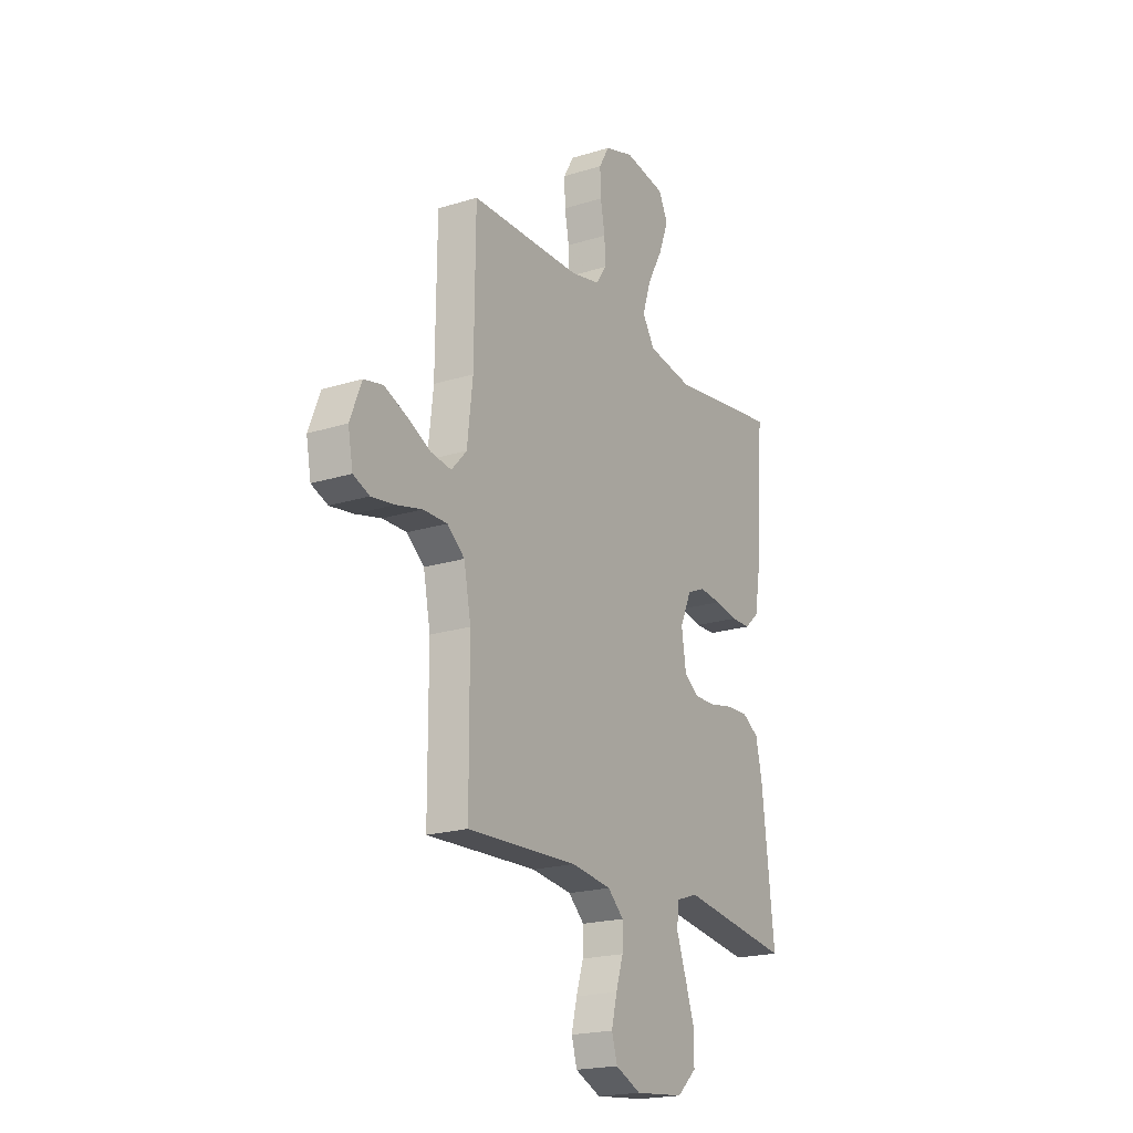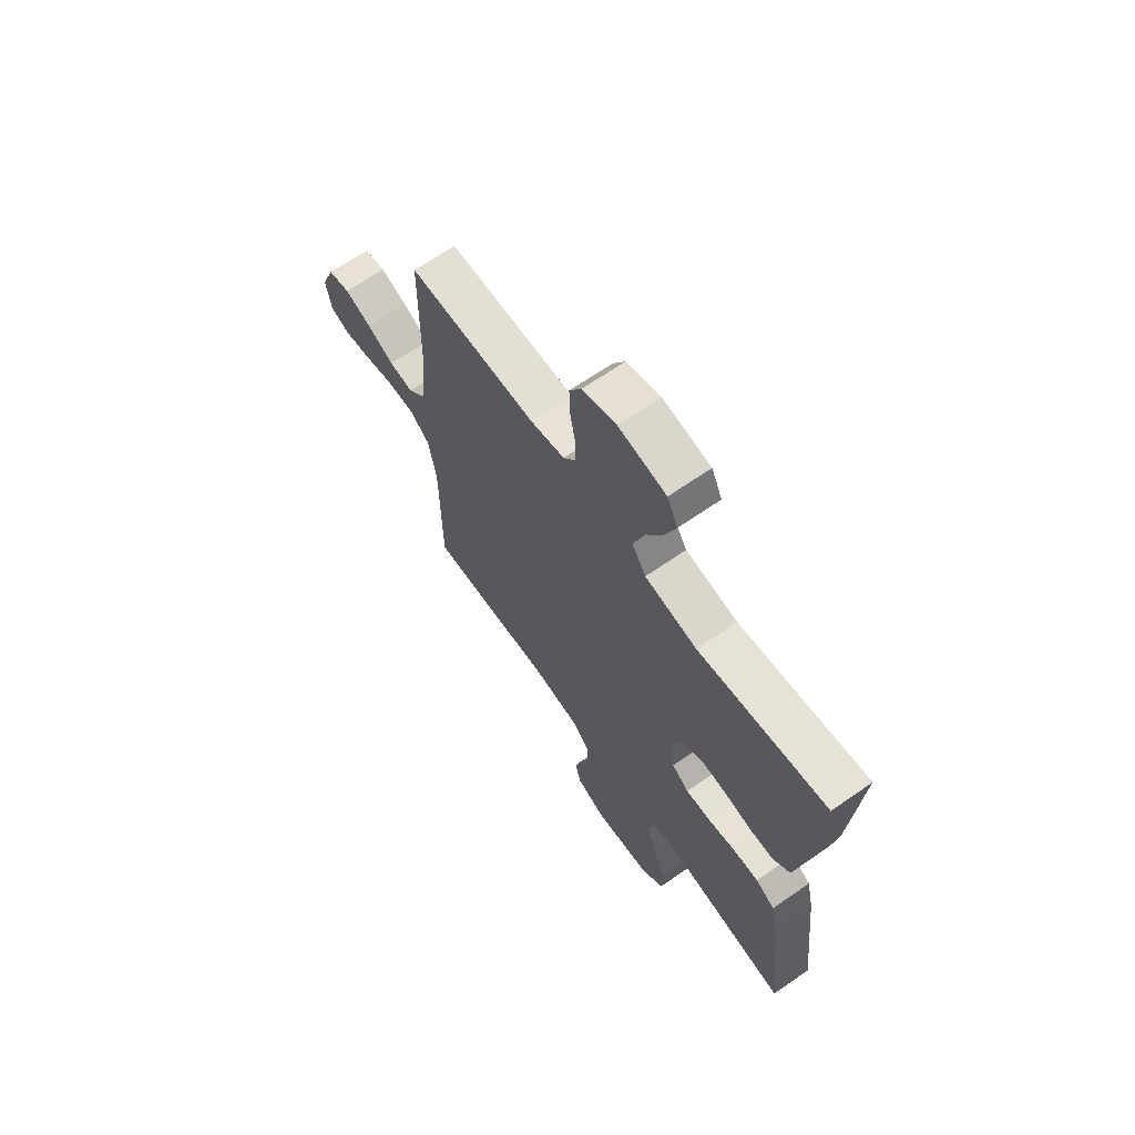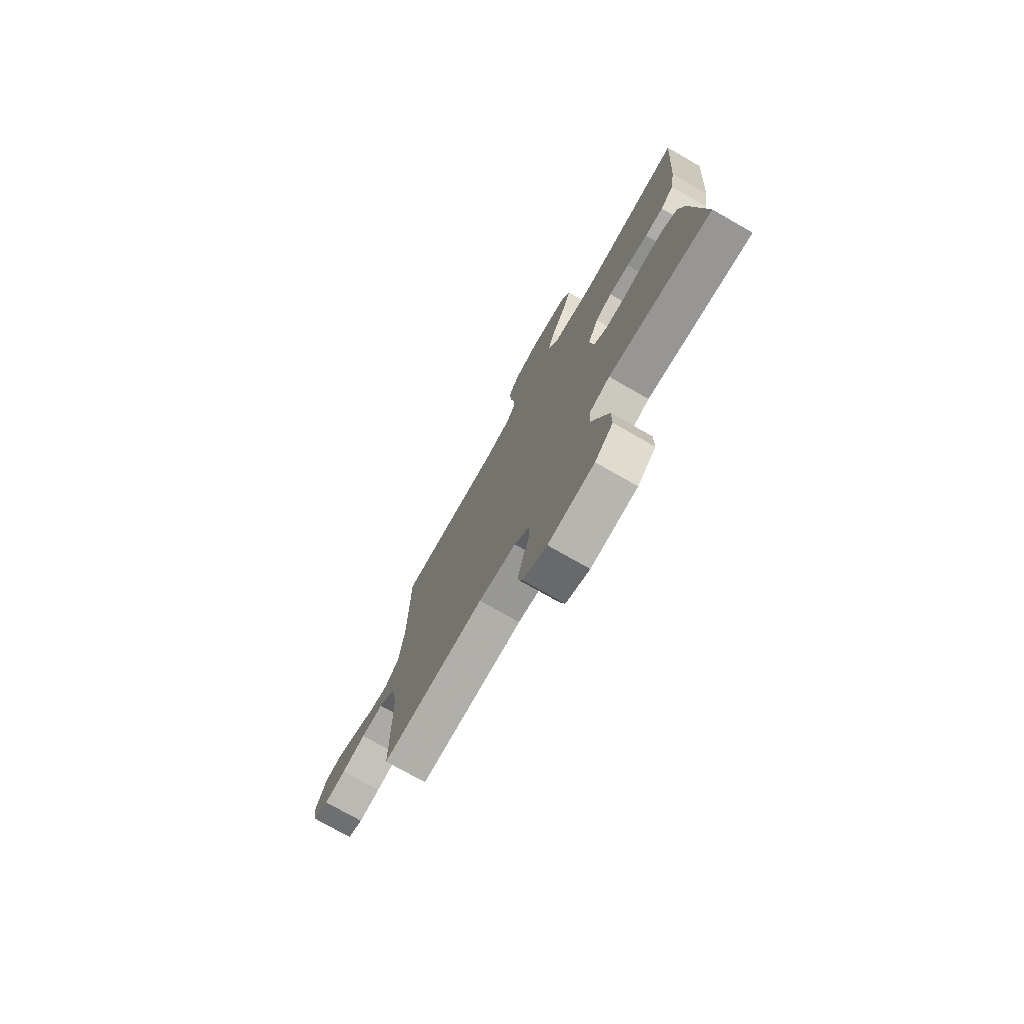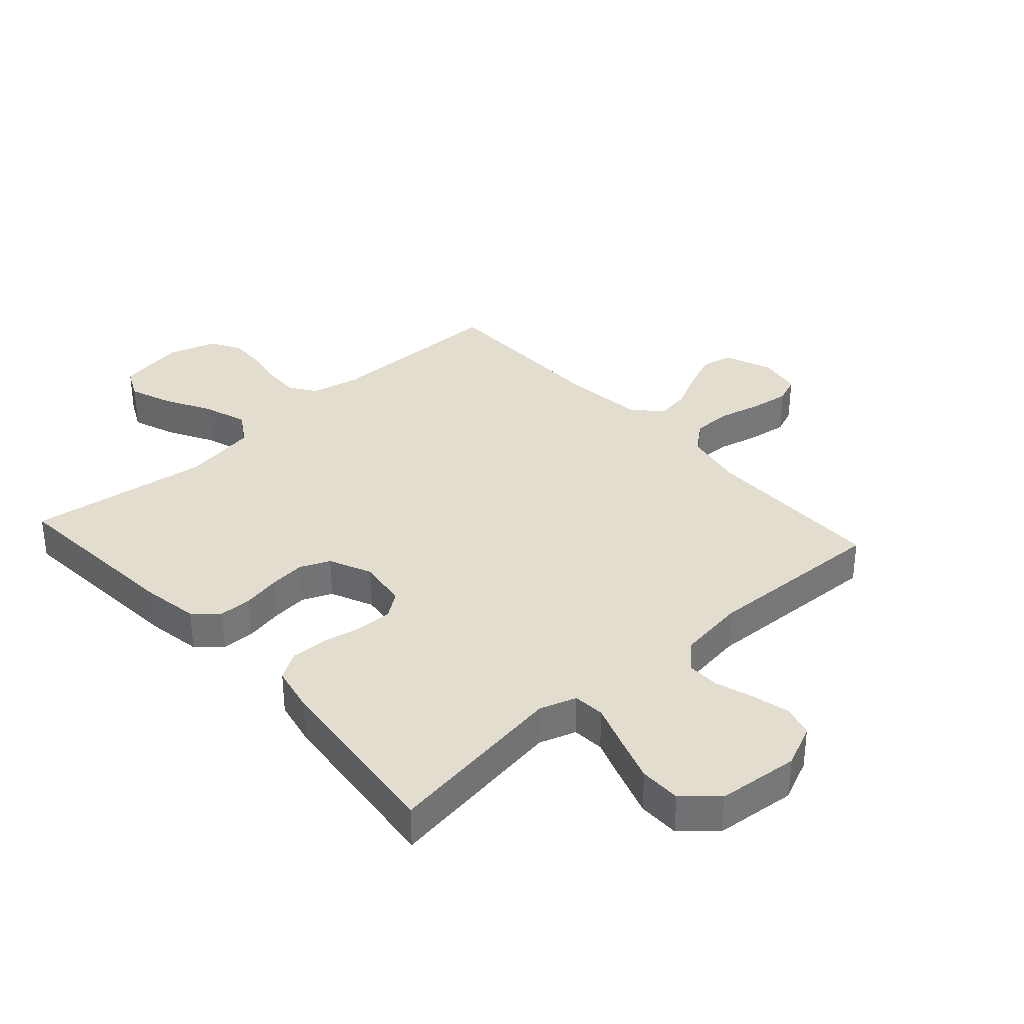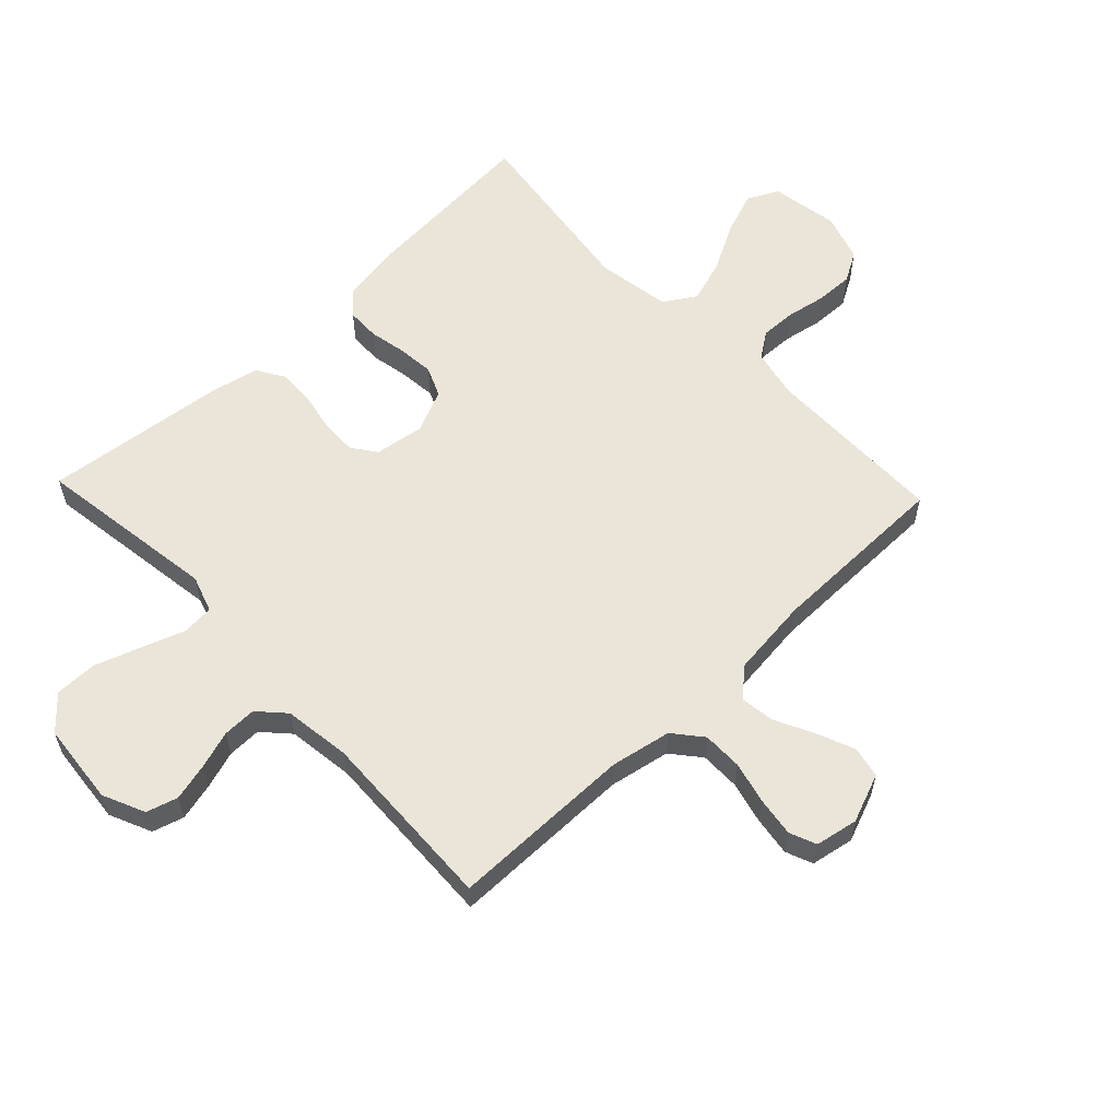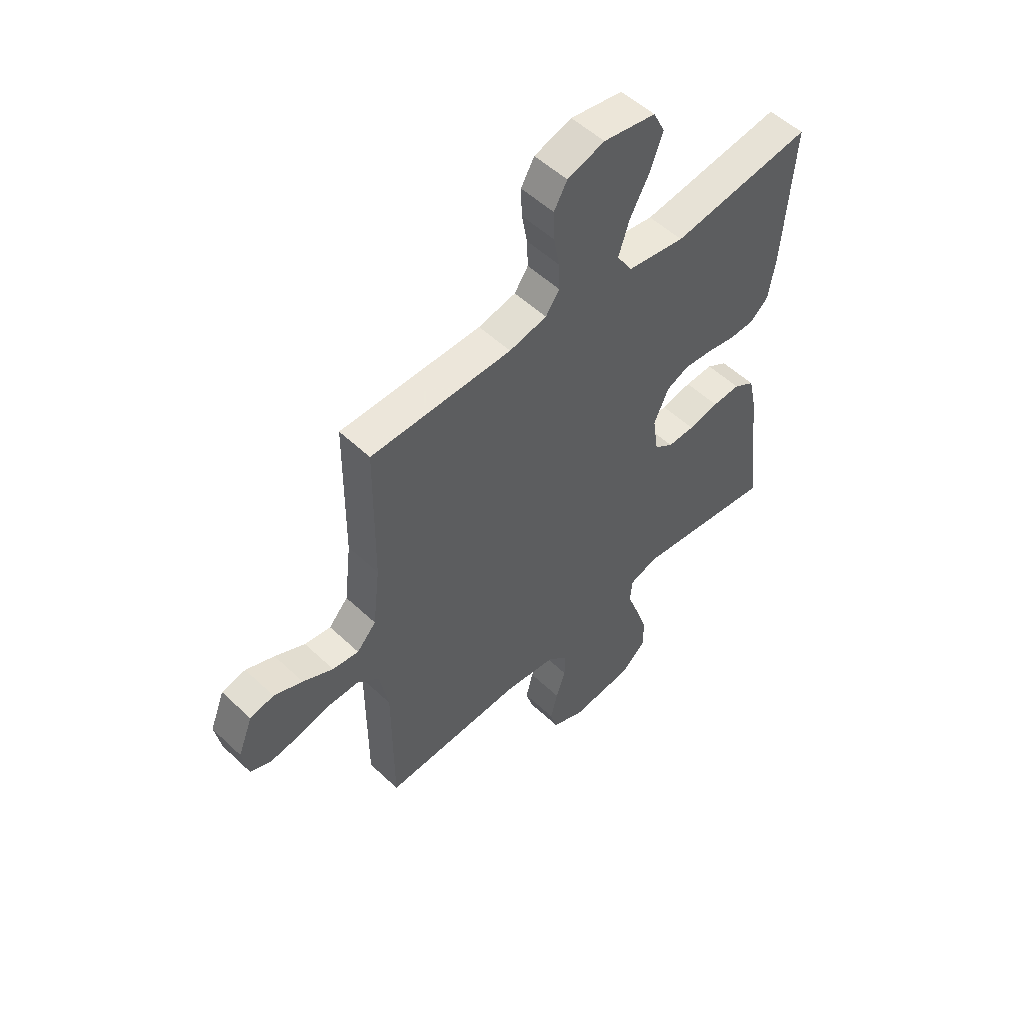
<metadata>
{"format":"obj","ext":"obj","renderer":"f3d","projection":"perspective","resolution":1024,"background":"white","views":[{"elev":-20.2,"azim":-60.1,"up":"+Z"},{"elev":66.7,"azim":55.2,"up":"+Z"},{"elev":-75.8,"azim":60.3,"up":"+Z"},{"elev":34.9,"azim":137.9,"up":"+Y"},{"elev":58.8,"azim":-133.5,"up":"+Y"},{"elev":53.2,"azim":-44.8,"up":"+Z"}]}
</metadata>
<code>
v 0.5 0.07 0.5
v 0.478 0.07 0.2
v 0.463 0.07 0.109
v 0.424 0.07 0.074
v 0.37 0.07 0.073
v 0.309 0.07 0.085
v 0.249 0.07 0.091
v 0.2 0.07 0.07
v 0.169 0.07 0
v 0.181 0.07 -0.081
v 0.221 0.07 -0.11
v 0.279 0.07 -0.109
v 0.344 0.07 -0.096
v 0.404 0.07 -0.094
v 0.449 0.07 -0.122
v 0.466 0.07 -0.2
v 0.5 0.07 -0.5
v 0.2 0.07 -0.456
v 0.14 0.07 -0.476
v 0.136 0.07 -0.528
v 0.161 0.07 -0.598
v 0.187 0.07 -0.674
v 0.187 0.07 -0.742
v 0.134 0.07 -0.79
v 0 0.07 -0.803
v -0.069 0.07 -0.772
v -0.084 0.07 -0.721
v -0.069 0.07 -0.66
v -0.049 0.07 -0.598
v -0.048 0.07 -0.543
v -0.091 0.07 -0.503
v -0.2 0.07 -0.488
v -0.5 0.07 -0.5
v -0.501 0.07 -0.2
v -0.52 0.07 -0.101
v -0.567 0.07 -0.062
v -0.632 0.07 -0.062
v -0.702 0.07 -0.079
v -0.765 0.07 -0.088
v -0.809 0.07 -0.07
v -0.822 0.07 0
v -0.791 0.07 0.079
v -0.74 0.07 0.09
v -0.679 0.07 0.065
v -0.615 0.07 0.033
v -0.559 0.07 0.025
v -0.518 0.07 0.07
v -0.503 0.07 0.2
v -0.5 0.07 0.5
v -0.2 0.07 0.502
v -0.12 0.07 0.519
v -0.091 0.07 0.561
v -0.093 0.07 0.619
v -0.105 0.07 0.684
v -0.107 0.07 0.745
v -0.079 0.07 0.794
v 0 0.07 0.819
v 0.111 0.07 0.8
v 0.136 0.07 0.749
v 0.11 0.07 0.679
v 0.068 0.07 0.602
v 0.045 0.07 0.531
v 0.078 0.07 0.479
v 0.2 0.07 0.459
v 0.5 0 0.5
v 0.478 0 0.2
v 0.463 0 0.109
v 0.424 0 0.074
v 0.37 0 0.073
v 0.309 0 0.085
v 0.249 0 0.091
v 0.2 0 0.07
v 0.169 0 0
v 0.181 0 -0.081
v 0.221 0 -0.11
v 0.279 0 -0.109
v 0.344 0 -0.096
v 0.404 0 -0.094
v 0.449 0 -0.122
v 0.466 0 -0.2
v 0.5 0 -0.5
v 0.2 0 -0.456
v 0.14 0 -0.476
v 0.136 0 -0.528
v 0.161 0 -0.598
v 0.187 0 -0.674
v 0.187 0 -0.742
v 0.134 0 -0.79
v 0 0 -0.803
v -0.069 0 -0.772
v -0.084 0 -0.721
v -0.069 0 -0.66
v -0.049 0 -0.598
v -0.048 0 -0.543
v -0.091 0 -0.503
v -0.2 0 -0.488
v -0.5 0 -0.5
v -0.501 0 -0.2
v -0.52 0 -0.101
v -0.567 0 -0.062
v -0.632 0 -0.062
v -0.702 0 -0.079
v -0.765 0 -0.088
v -0.809 0 -0.07
v -0.822 0 0
v -0.791 0 0.079
v -0.74 0 0.09
v -0.679 0 0.065
v -0.615 0 0.033
v -0.559 0 0.025
v -0.518 0 0.07
v -0.503 0 0.2
v -0.5 0 0.5
v -0.2 0 0.502
v -0.12 0 0.519
v -0.091 0 0.561
v -0.093 0 0.619
v -0.105 0 0.684
v -0.107 0 0.745
v -0.079 0 0.794
v 0 0 0.819
v 0.111 0 0.8
v 0.136 0 0.749
v 0.11 0 0.679
v 0.068 0 0.602
v 0.045 0 0.531
v 0.078 0 0.479
v 0.2 0 0.459
f 59 60 61
f 58 59 61
f 57 58 61
f 56 57 61
f 55 56 61
f 54 55 61
f 53 54 61
f 52 53 61 62
f 51 52 62 63
f 48 49 50
f 50 51 63
f 48 50 63
f 47 48 63
f 43 44 45
f 42 43 45
f 41 42 45
f 40 41 45
f 39 40 45
f 38 39 45
f 37 38 45
f 36 37 45 46
f 47 63 64
f 46 47 64
f 36 46 64
f 35 36 64
f 27 28 29
f 26 27 29
f 25 26 29
f 24 25 29
f 23 24 29
f 22 23 29
f 21 22 29
f 20 21 29
f 19 20 29 30
f 16 17 18
f 15 16 18
f 14 15 18
f 13 14 18
f 12 13 18
f 11 12 18 19
f 19 30 31
f 11 19 31
f 10 11 31
f 4 5 6
f 3 4 6
f 2 3 6
f 1 2 6
f 64 1 6
f 64 6 7
f 64 7 8
f 35 64 8
f 34 35 8
f 34 8 9
f 33 34 9
f 32 33 9
f 9 10 31 32
f 125 124 123
f 125 123 122
f 125 122 121
f 125 121 120
f 125 120 119
f 125 119 118
f 125 118 117
f 126 125 117 116
f 127 126 116 115
f 114 113 112
f 127 115 114
f 127 114 112
f 127 112 111
f 109 108 107
f 109 107 106
f 109 106 105
f 109 105 104
f 109 104 103
f 109 103 102
f 109 102 101
f 110 109 101 100
f 128 127 111
f 128 111 110
f 128 110 100
f 128 100 99
f 93 92 91
f 93 91 90
f 93 90 89
f 93 89 88
f 93 88 87
f 93 87 86
f 93 86 85
f 93 85 84
f 94 93 84 83
f 82 81 80
f 82 80 79
f 82 79 78
f 82 78 77
f 82 77 76
f 83 82 76 75
f 95 94 83
f 95 83 75
f 95 75 74
f 70 69 68
f 70 68 67
f 70 67 66
f 70 66 65
f 70 65 128
f 71 70 128
f 72 71 128
f 72 128 99
f 72 99 98
f 73 72 98
f 73 98 97
f 73 97 96
f 96 95 74 73
f 1 65 66 2
f 2 66 67 3
f 3 67 68 4
f 4 68 69 5
f 5 69 70 6
f 6 70 71 7
f 7 71 72 8
f 8 72 73 9
f 9 73 74 10
f 10 74 75 11
f 11 75 76 12
f 12 76 77 13
f 13 77 78 14
f 14 78 79 15
f 15 79 80 16
f 16 80 81 17
f 17 81 82 18
f 18 82 83 19
f 19 83 84 20
f 20 84 85 21
f 21 85 86 22
f 22 86 87 23
f 23 87 88 24
f 24 88 89 25
f 25 89 90 26
f 26 90 91 27
f 27 91 92 28
f 28 92 93 29
f 29 93 94 30
f 30 94 95 31
f 31 95 96 32
f 32 96 97 33
f 33 97 98 34
f 34 98 99 35
f 35 99 100 36
f 36 100 101 37
f 37 101 102 38
f 38 102 103 39
f 39 103 104 40
f 40 104 105 41
f 41 105 106 42
f 42 106 107 43
f 43 107 108 44
f 44 108 109 45
f 45 109 110 46
f 46 110 111 47
f 47 111 112 48
f 48 112 113 49
f 49 113 114 50
f 50 114 115 51
f 51 115 116 52
f 52 116 117 53
f 53 117 118 54
f 54 118 119 55
f 55 119 120 56
f 56 120 121 57
f 57 121 122 58
f 58 122 123 59
f 59 123 124 60
f 60 124 125 61
f 61 125 126 62
f 62 126 127 63
f 63 127 128 64
f 64 128 65 1

</code>
